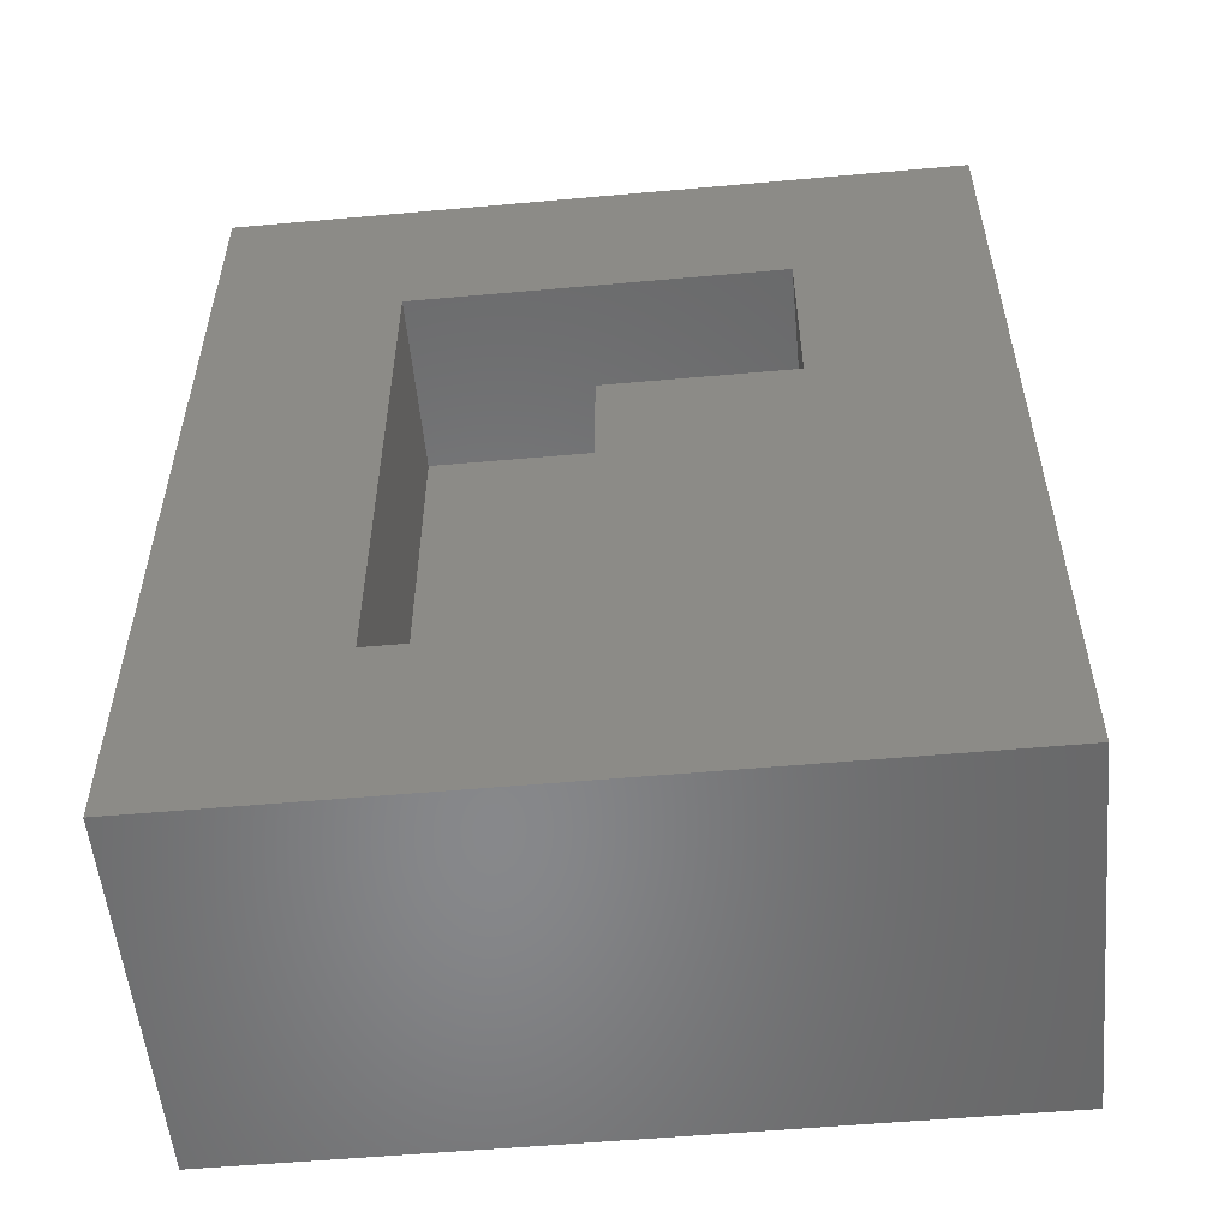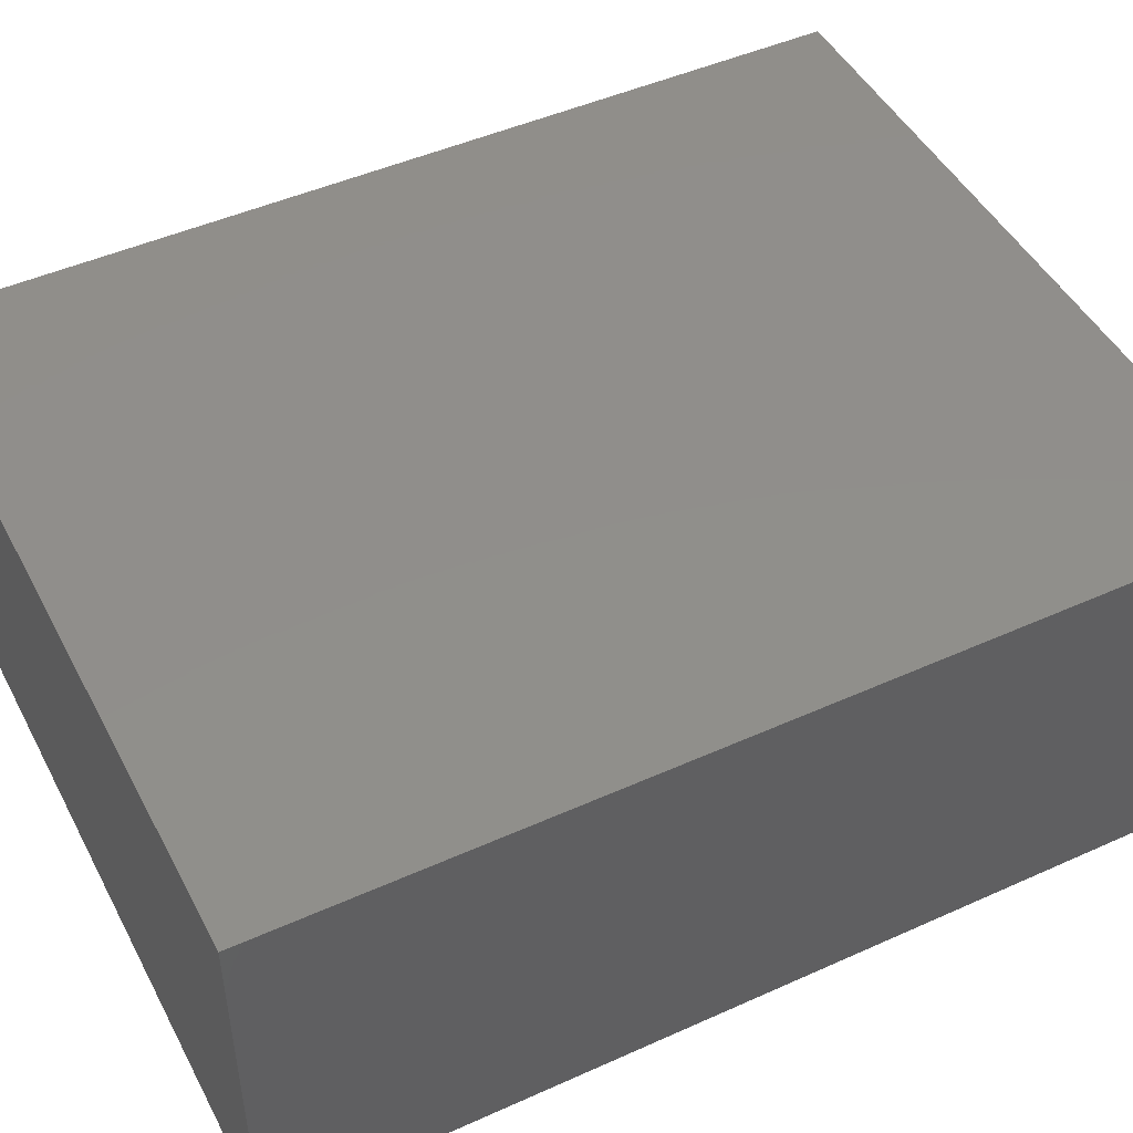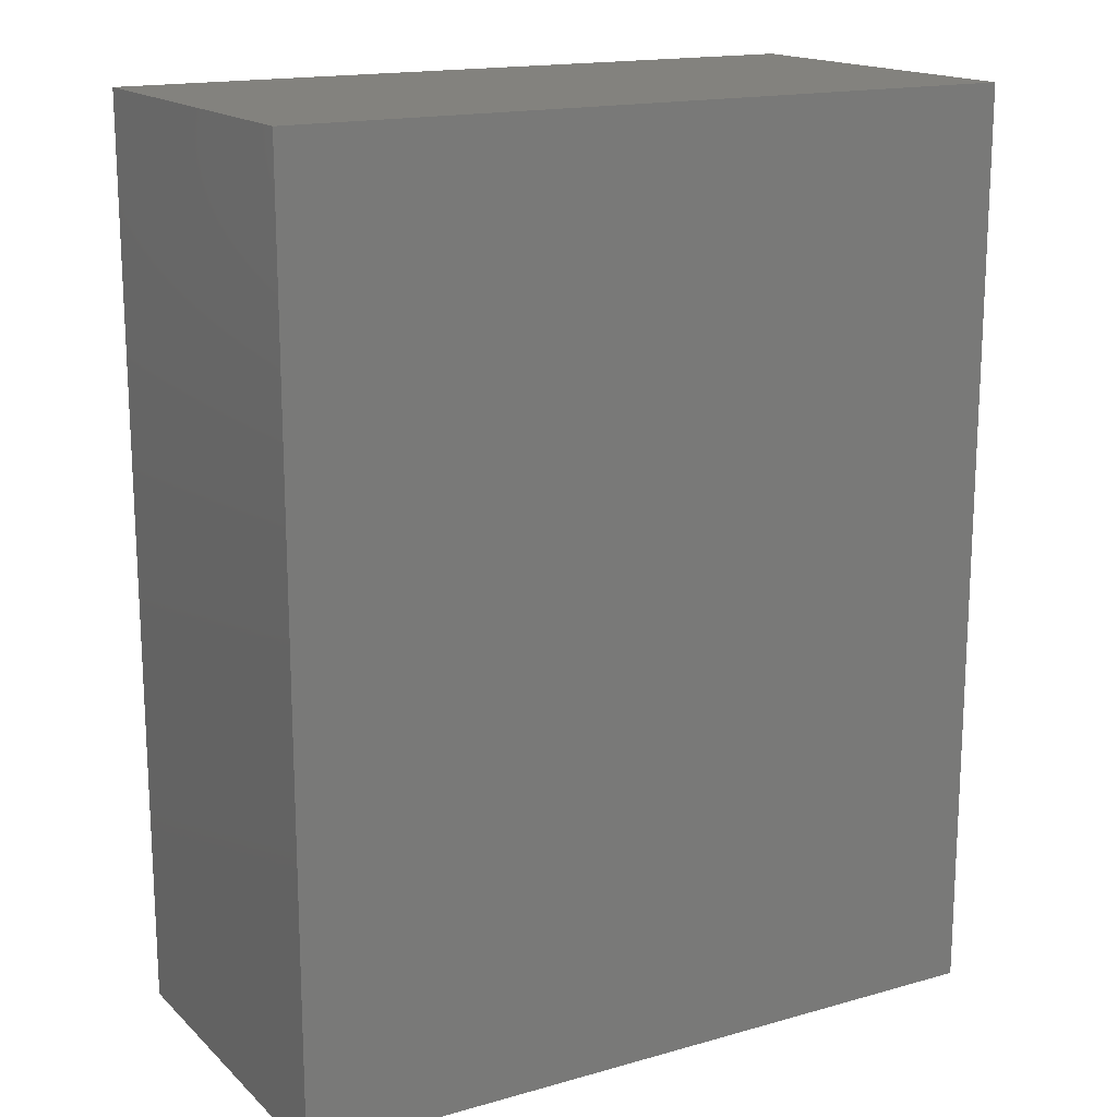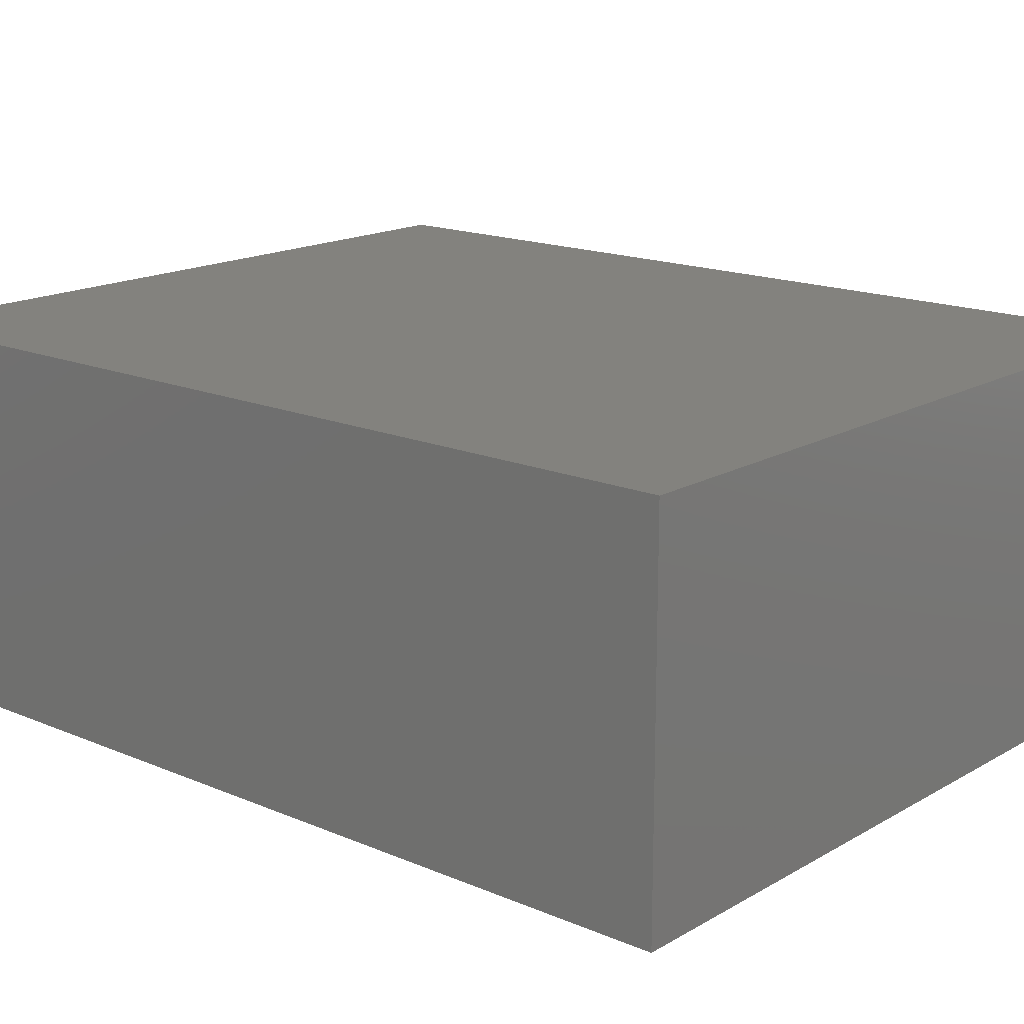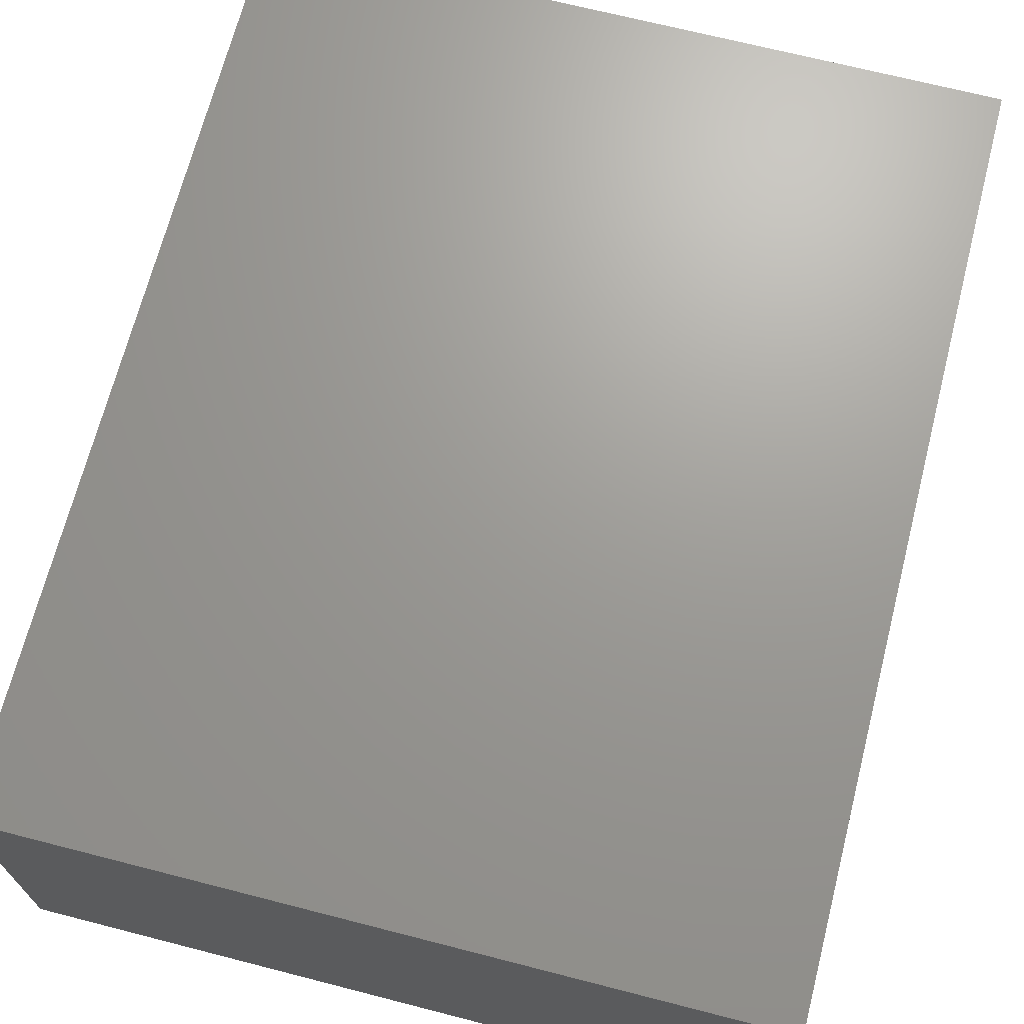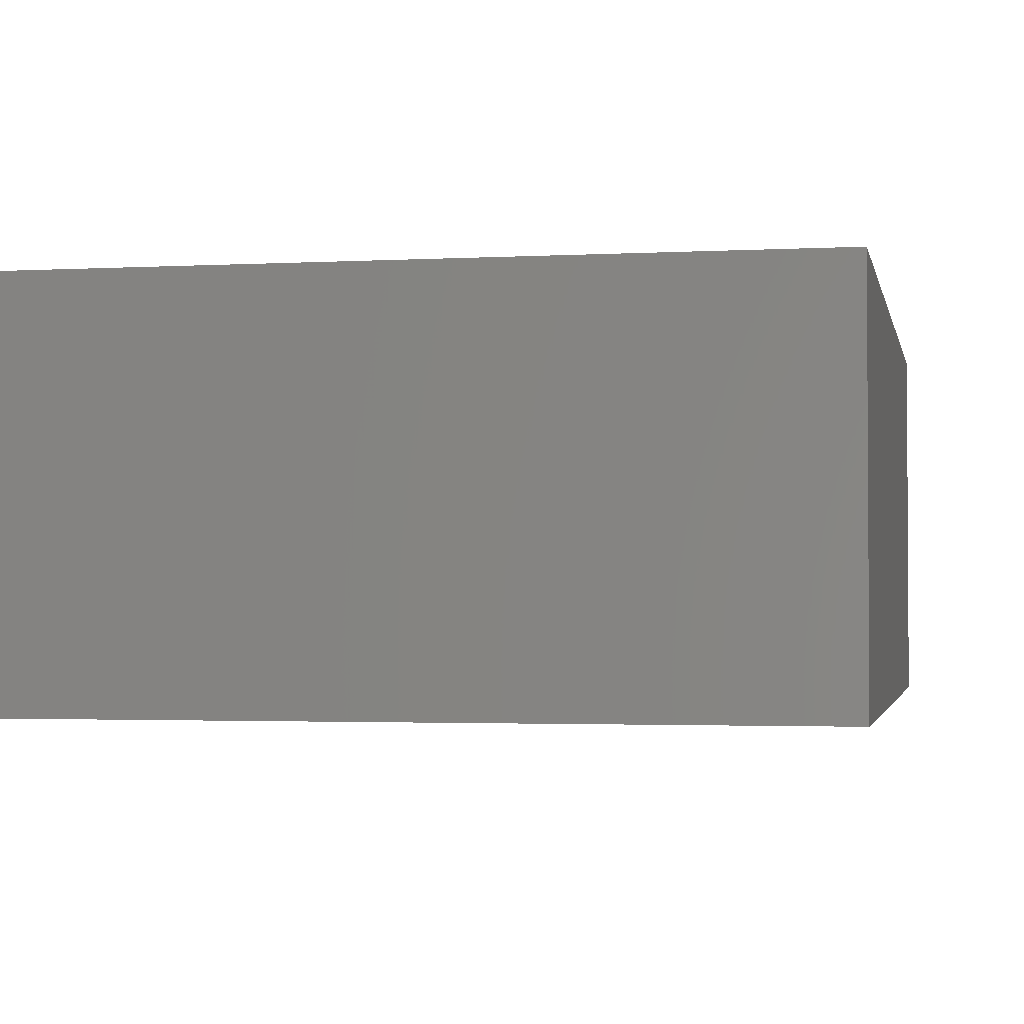
<metadata>
{"format":"stl","ext":"stl","renderer":"f3d","projection":"perspective","resolution":1024,"background":"white","views":[{"elev":-54.5,"azim":-174.6,"up":"+Y"},{"elev":47.4,"azim":-116.9,"up":"+Z"},{"elev":16.5,"azim":-29.9,"up":"+Y"},{"elev":16.5,"azim":-49.2,"up":"+Z"},{"elev":69.1,"azim":-165.6,"up":"+Z"},{"elev":-2.2,"azim":11.1,"up":"+Z"}]}
</metadata>
<code>
# stl→obj: 20 verts, 36 faces
v 0 20 10
v 0 30 0
v 0 30 10
v 0 20 0
v 10 20 10
v 20 0 10
v 10 0 10
v 20 30 10
v 20 0 0
v 20 30 0
v 30 -10 0
v 30 40 0
v 10 0 0
v 10 20 0
v -10 40 0
v -10 -10 0
v -10 40 20
v -10 -10 20
v 30 -10 20
v 30 40 20
f 1 2 3
f 2 1 4
f 5 6 7
f 6 5 8
f 3 5 1
f 5 3 8
f 9 8 10
f 8 9 6
f 2 8 3
f 8 2 10
f 11 9 12
f 11 13 9
f 13 4 14
f 15 4 16
f 13 16 4
f 16 13 11
f 10 12 9
f 2 12 10
f 2 15 12
f 4 15 2
f 9 7 6
f 7 9 13
f 7 14 5
f 14 7 13
f 14 1 5
f 1 14 4
f 16 17 15
f 17 16 18
f 17 19 20
f 19 17 18
f 19 12 20
f 12 19 11
f 12 17 20
f 17 12 15
f 16 19 18
f 19 16 11

</code>
